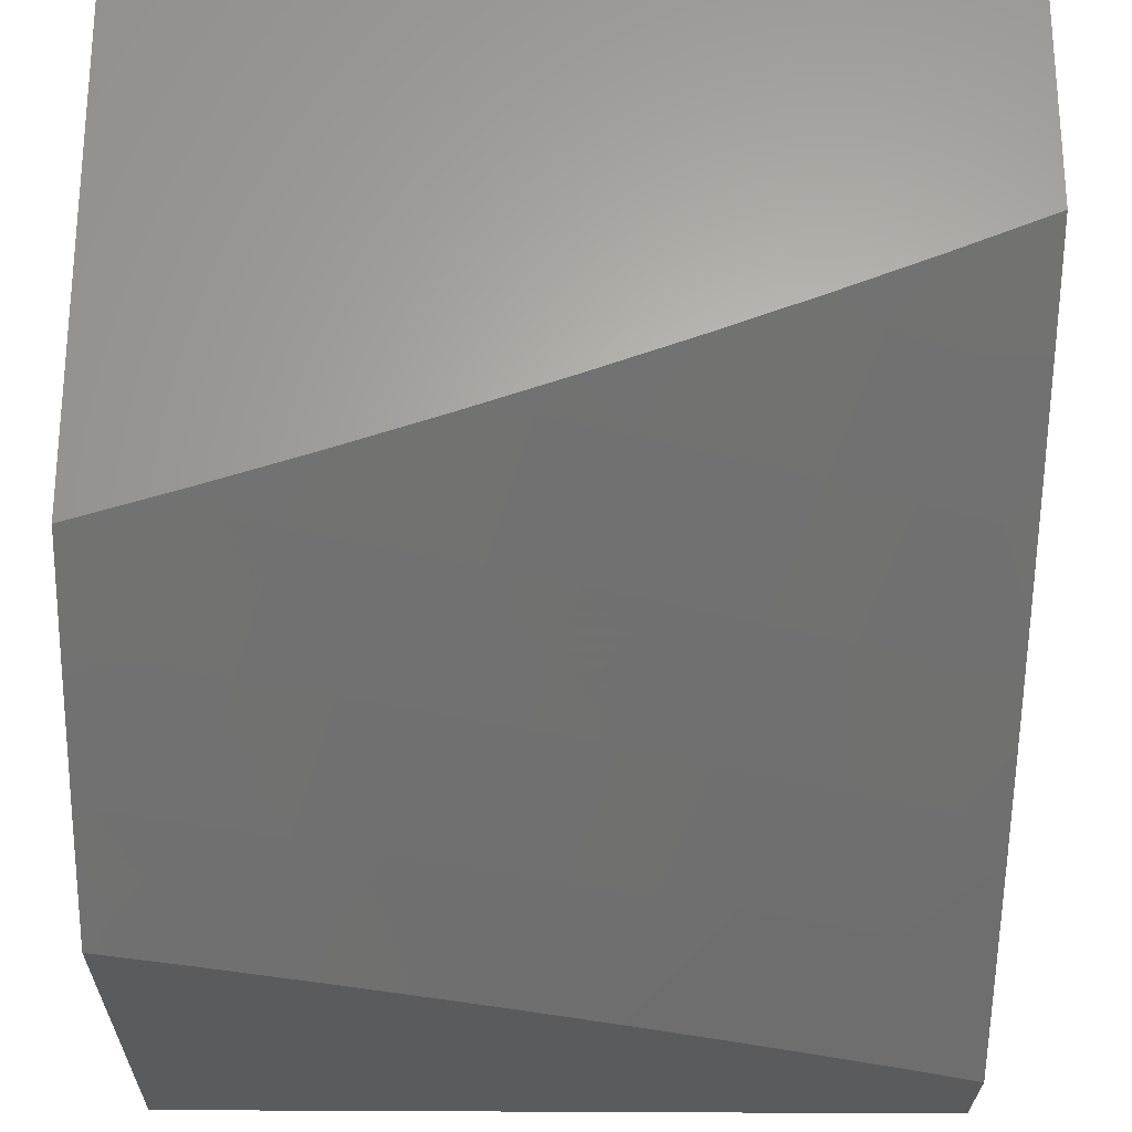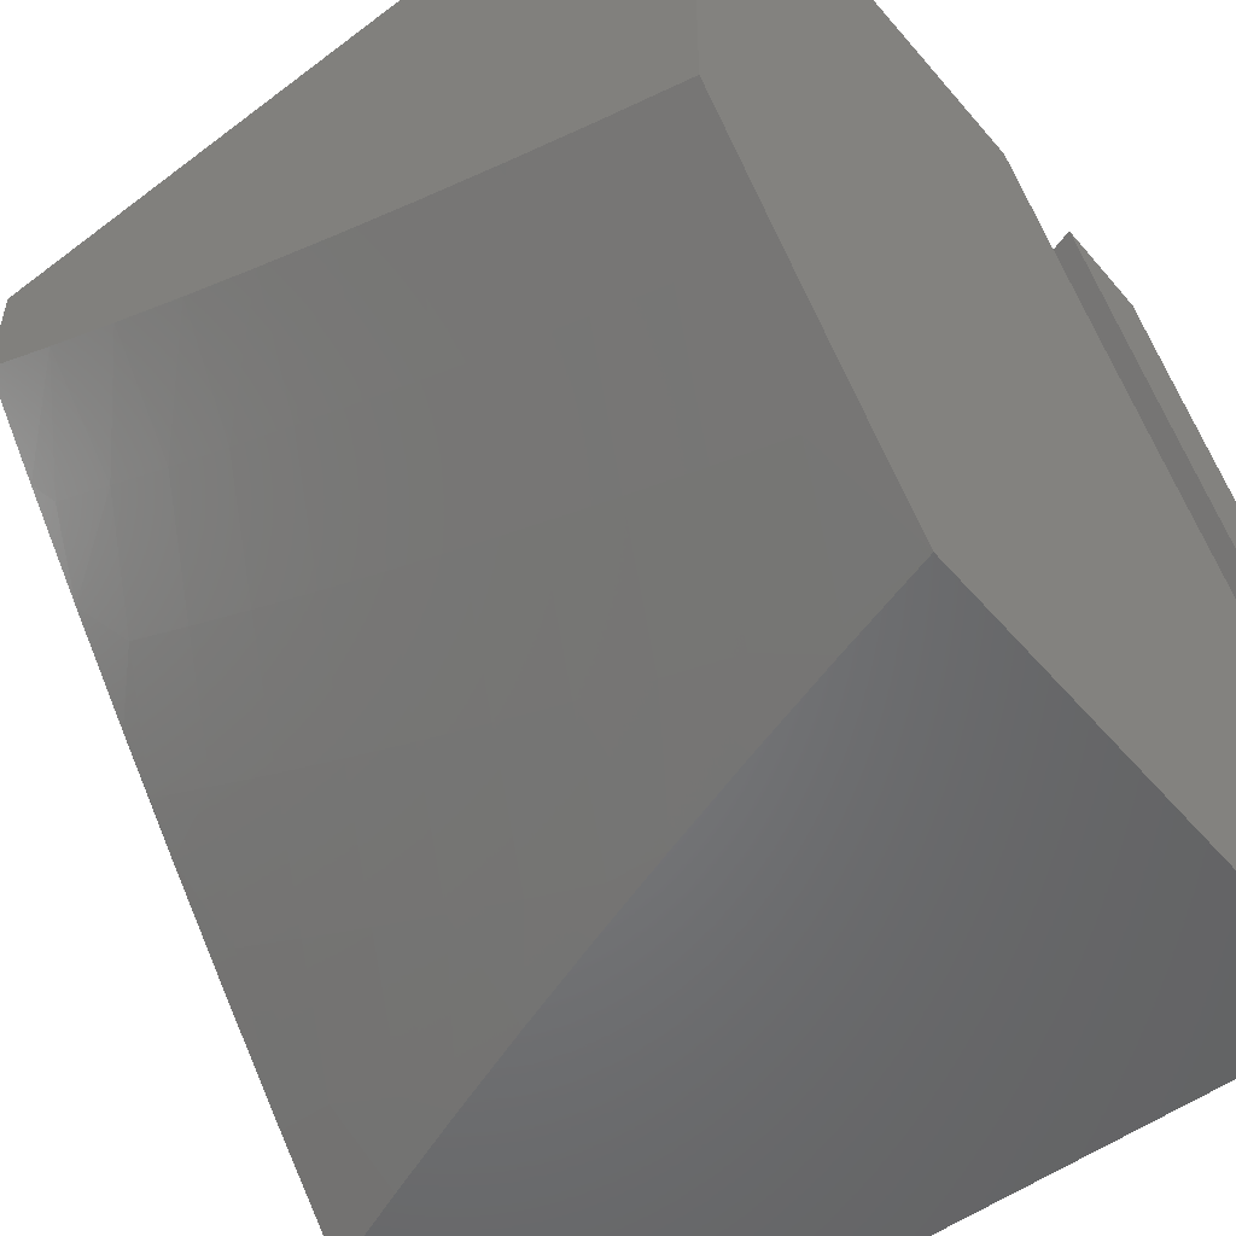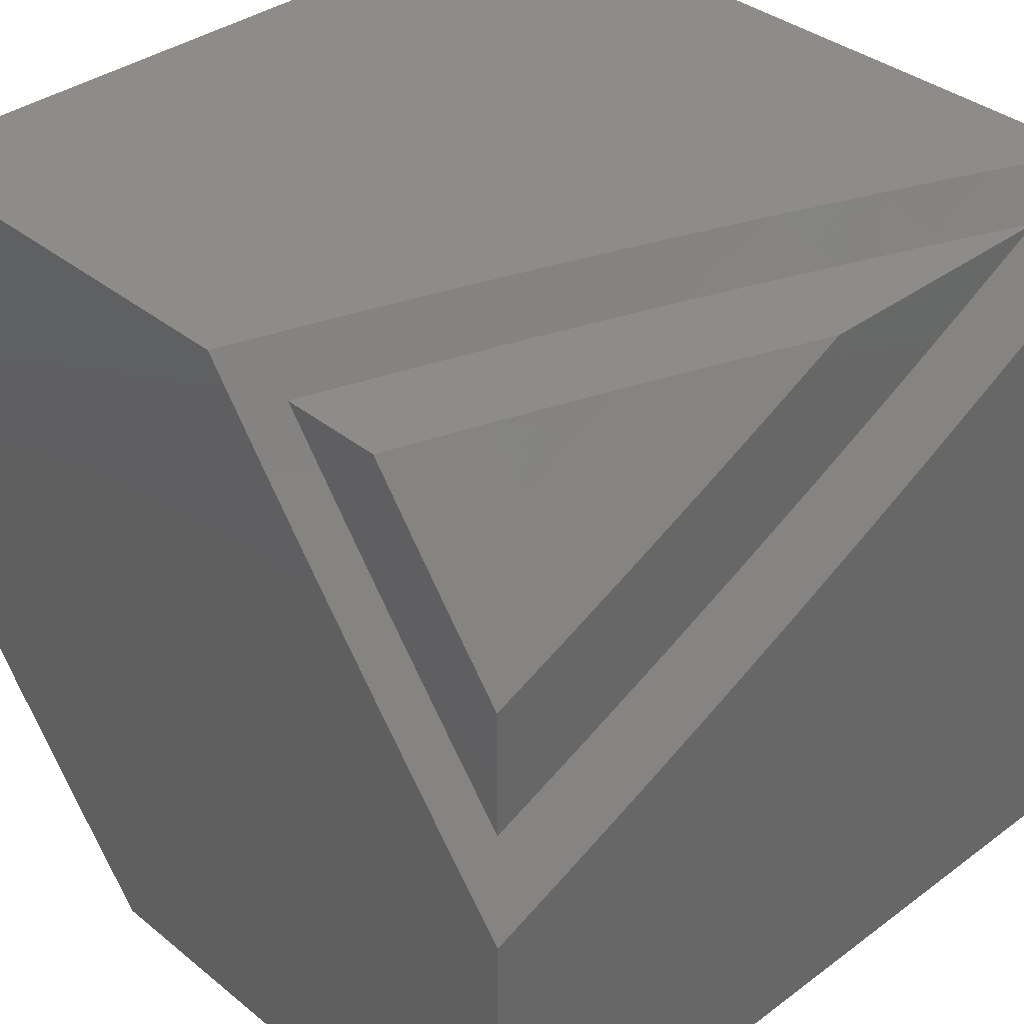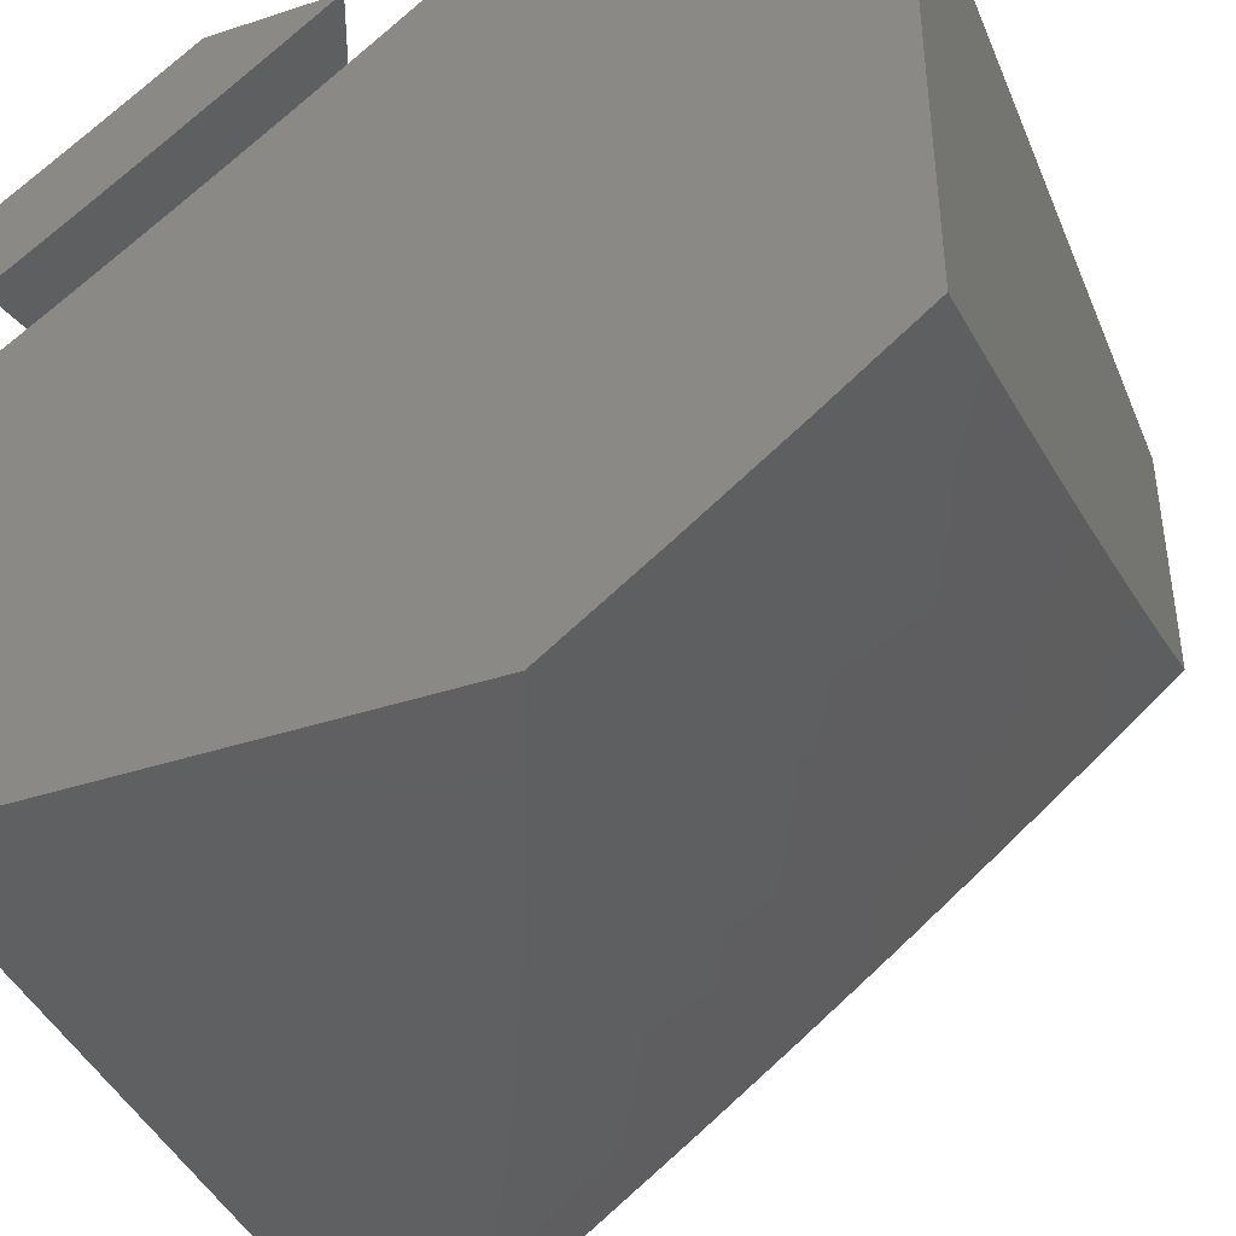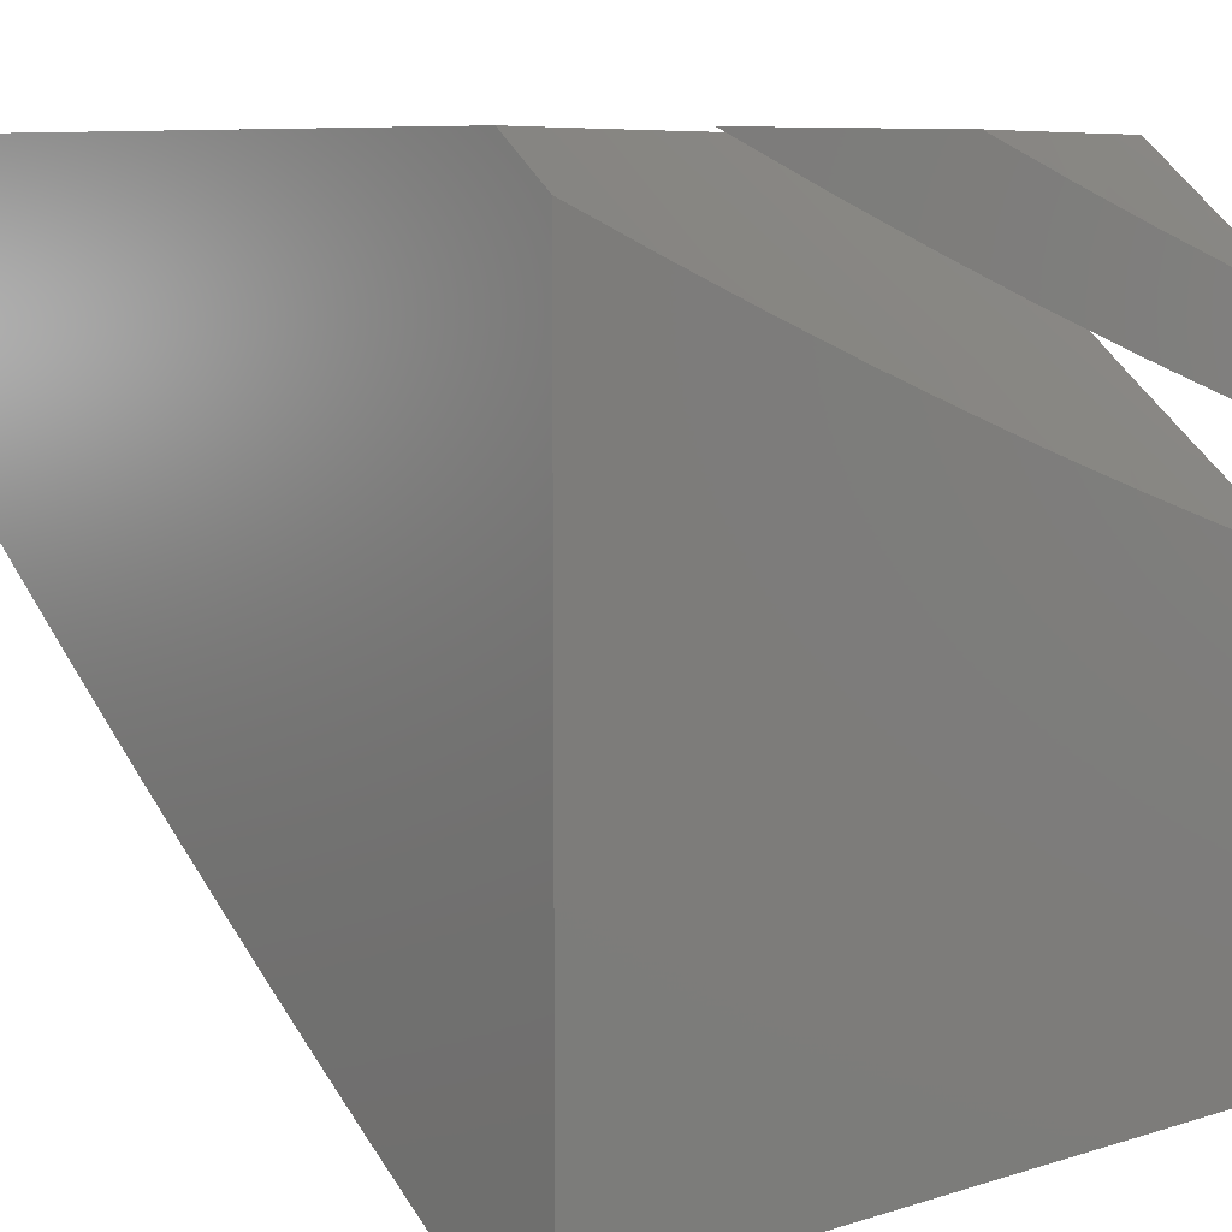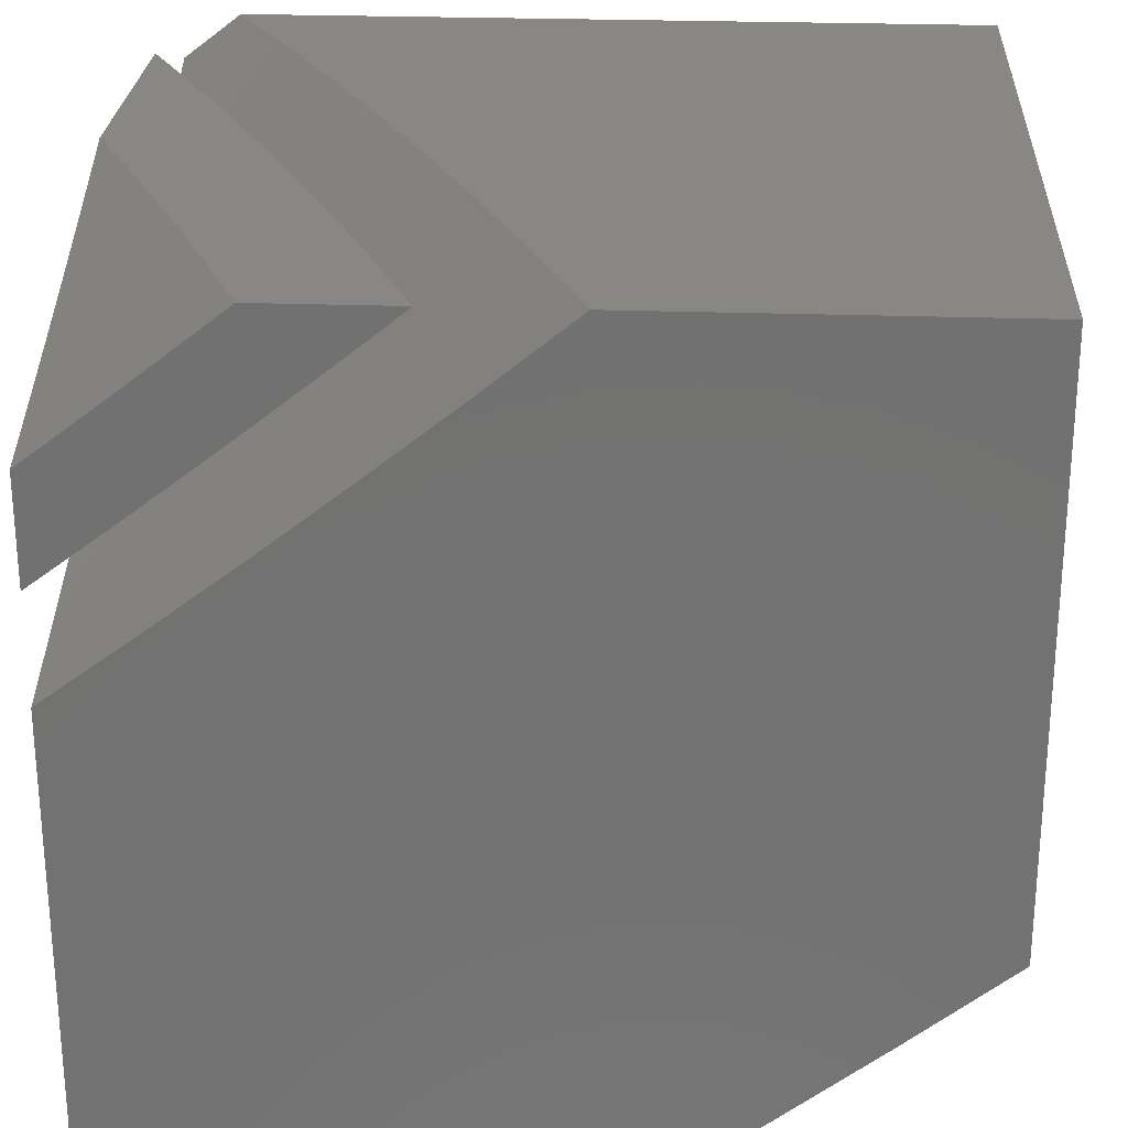
<metadata>
{"format":"stl","ext":"stl","renderer":"f3d","projection":"perspective","resolution":1024,"background":"white","views":[{"elev":-25.5,"azim":-1.0,"up":"+Z"},{"elev":-51.4,"azim":-140.8,"up":"+Y"},{"elev":36.5,"azim":-43.8,"up":"+Y"},{"elev":-41.1,"azim":-68.4,"up":"+Z"},{"elev":8.0,"azim":139.2,"up":"+Z"},{"elev":25.7,"azim":-86.8,"up":"+Z"}]}
</metadata>
<code>
# stl→obj: 154 verts, 300 faces
v 3 -7.224 -9
v 3.1 -7.182 -9
v 3 -7.15 -9.058
v 3.042 -7.095 -9.087
v 3 -7.075 -9.116
v 3 -7 -9.174
v 3.124 -7.059 -9.087
v 3.124 -7 -9.133
v 3.205 -7.023 -9.087
v 3.247 -7 -9.09
v 3.297 -7.094 -9
v 3.369 -7 -9.046
v 3.394 -7.048 -9
v 3.491 -7 -9
v 3.198 -7.139 -9
v 3.821 -7 -9
v 3.707 -7.061 -9
v 3.686 -7 -9.055
v 3.591 -7.121 -9
v 3.55 -7 -9.109
v 3.5 -7.034 -9.102
v 3.414 -7 -9.16
v 3.41 -7.078 -9.102
v 3.32 -7.12 -9.102
v 3.357 -7.234 -9
v 3.23 -7.162 -9.102
v 3.239 -7.288 -9
v 3.139 -7.202 -9.102
v 3.12 -7.339 -9
v 3.047 -7.242 -9.102
v 3 -7.293 -9.077
v 3 -7.196 -9.153
v 3.475 -7.178 -9
v 3 -7.389 -9
v 3 -7.098 -9.229
v 3.091 -7.093 -9.203
v 3 -7 -9.303
v 3.139 -7 -9.257
v 3.181 -7.053 -9.203
v 3.277 -7 -9.21
v 3.27 -7.012 -9.203
v 4 -8 -9.334
v 4 -7.881 -9.434
v 4 -8 -9
v 4 -7.073 -9
v 4 -7.761 -9.532
v 4 -7.639 -9.629
v 4 -7.049 -9.019
v 4 -7.516 -9.724
v 4 -7.024 -9.038
v 4 -7 -9.056
v 4 -7.392 -9.817
v 4 -7.267 -9.91
v 4 -7.141 -10
v 4 -7 -10
v 3.892 -7.2 -10
v 3.783 -7.258 -10
v 3 -7 -10
v 3.674 -7.314 -10
v 3.564 -7.368 -10
v 3.452 -7.421 -10
v 3.34 -7.472 -10
v 3.228 -7.521 -10
v 3.114 -7.569 -10
v 3 -7.615 -10
v 3.892 -7.133 -9
v 3.784 -7.191 -9
v 3.674 -7.248 -9
v 3.564 -7.303 -9
v 3.452 -7.356 -9
v 3.34 -7.408 -9
v 3.228 -7.457 -9
v 3 -8 -9
v 3.114 -7.505 -9
v 3 -7.552 -9
v 3 -7.745 -9.901
v 3 -7.224 -9.263
v 3 -7.112 -9.347
v 3 -7 -9.431
v 3 -7.334 -9.176
v 3 -7.873 -9.8
v 3 -7.444 -9.089
v 3 -8 -9.698
v 3.127 -7 -9.39
v 3.254 -7 -9.347
v 3.38 -7 -9.303
v 3.505 -7 -9.257
v 3.63 -7 -9.209
v 3.754 -7 -9.16
v 3.877 -7 -9.109
v 3.127 -8 -9.658
v 3.253 -8 -9.617
v 3.379 -8 -9.574
v 3.505 -8 -9.529
v 3.629 -8 -9.483
v 3.754 -8 -9.435
v 3.877 -8 -9.385
v 3.049 -7.397 -9.11
v 3.094 -7.241 -9.219
v 3.043 -7.123 -9.326
v 3.134 -7.083 -9.326
v 3.225 -7.042 -9.326
v 3.37 -7.116 -9.219
v 3.461 -7.073 -9.219
v 3.551 -7.028 -9.219
v 3.608 -7.141 -9.11
v 3.699 -7.094 -9.11
v 3.143 -7.357 -9.11
v 3.237 -7.316 -9.11
v 3.331 -7.274 -9.11
v 3.424 -7.231 -9.11
v 3.516 -7.186 -9.11
v 3.79 -7.046 -9.11
v 3.186 -7.2 -9.219
v 3.278 -7.159 -9.219
v 3.916 -7.904 -9.449
v 3.816 -7.953 -9.449
v 3.663 -7.888 -9.563
v 3.562 -7.934 -9.563
v 3.462 -7.978 -9.563
v 3.412 -7.863 -9.674
v 3.312 -7.905 -9.674
v 3.263 -7.788 -9.785
v 3.164 -7.828 -9.785
v 3.116 -7.709 -9.893
v 3.018 -7.748 -9.893
v 3.065 -7.868 -9.785
v 3.111 -7.987 -9.674
v 3.212 -7.947 -9.674
v 3.213 -7.669 -9.893
v 3.361 -7.746 -9.785
v 3.511 -7.819 -9.674
v 3.31 -7.628 -9.893
v 3.459 -7.703 -9.785
v 3.61 -7.774 -9.674
v 3.762 -7.841 -9.563
v 3.406 -7.585 -9.893
v 3.556 -7.658 -9.785
v 3.708 -7.728 -9.674
v 3.861 -7.793 -9.563
v 3.959 -7.743 -9.563
v 3.902 -7.631 -9.674
v 3.998 -7.581 -9.674
v 3.844 -7.518 -9.785
v 3.939 -7.469 -9.785
v 3.785 -7.403 -9.893
v 3.879 -7.355 -9.893
v 3.502 -7.542 -9.893
v 3.653 -7.613 -9.785
v 3.805 -7.68 -9.674
v 3.597 -7.497 -9.893
v 3.691 -7.451 -9.893
v 3.971 -7.305 -9.893
v 3.749 -7.566 -9.785
f 1 2 3
f 3 2 4
f 3 4 5
f 5 4 6
f 6 4 7
f 6 7 8
f 8 7 9
f 8 9 10
f 10 9 11
f 10 11 12
f 12 11 13
f 12 13 14
f 4 2 7
f 7 2 15
f 7 15 9
f 9 15 11
f 16 17 18
f 18 17 19
f 18 19 20
f 20 19 21
f 20 21 22
f 22 21 23
f 22 23 24
f 24 23 25
f 24 25 26
f 26 25 27
f 26 27 28
f 28 27 29
f 28 29 30
f 30 29 31
f 30 31 32
f 19 33 21
f 21 33 23
f 33 25 23
f 29 34 31
f 35 36 32
f 32 36 28
f 32 28 30
f 35 37 36
f 36 37 38
f 36 38 39
f 39 38 40
f 39 40 41
f 41 40 22
f 41 22 24
f 41 24 39
f 39 24 26
f 39 26 36
f 36 26 28
f 8 40 6
f 6 40 38
f 6 38 37
f 40 8 22
f 22 8 10
f 22 10 20
f 20 10 12
f 20 12 14
f 16 18 14
f 14 18 20
f 13 19 14
f 14 19 17
f 14 17 16
f 19 13 33
f 33 13 11
f 33 11 15
f 33 15 25
f 25 15 2
f 25 2 27
f 27 2 1
f 27 1 29
f 29 1 34
f 34 1 31
f 31 1 3
f 31 3 32
f 32 3 5
f 32 5 35
f 35 5 6
f 35 6 37
f 42 43 44
f 44 43 45
f 45 43 46
f 45 46 47
f 45 47 48
f 48 47 49
f 48 49 50
f 50 49 51
f 51 49 52
f 51 52 53
f 54 55 53
f 53 55 51
f 54 56 55
f 55 56 57
f 55 57 58
f 58 57 59
f 58 59 60
f 60 61 58
f 58 61 62
f 58 62 63
f 63 64 58
f 58 64 65
f 45 66 44
f 44 66 67
f 44 67 68
f 68 69 44
f 44 69 70
f 44 70 71
f 71 72 44
f 44 72 73
f 73 72 74
f 73 74 75
f 76 77 65
f 65 77 78
f 65 78 79
f 77 76 80
f 80 76 81
f 80 81 82
f 82 81 83
f 82 83 75
f 75 83 73
f 79 58 65
f 79 84 58
f 58 84 85
f 58 85 55
f 55 85 86
f 55 86 87
f 87 88 55
f 55 88 89
f 55 89 90
f 90 51 55
f 83 91 73
f 73 91 92
f 73 92 93
f 93 94 73
f 73 94 95
f 73 95 96
f 73 96 44
f 44 96 97
f 44 97 42
f 75 74 82
f 82 74 98
f 82 98 80
f 80 98 99
f 80 99 77
f 77 99 100
f 77 100 78
f 78 100 79
f 79 100 101
f 79 101 84
f 84 101 102
f 84 102 85
f 85 102 103
f 85 103 86
f 86 103 104
f 86 104 87
f 87 104 105
f 87 105 88
f 88 105 106
f 88 106 107
f 107 106 68
f 107 68 67
f 98 74 108
f 108 74 72
f 108 72 109
f 109 72 71
f 109 71 110
f 110 71 70
f 110 70 111
f 111 70 69
f 111 69 112
f 112 69 106
f 112 106 105
f 69 68 106
f 107 67 113
f 113 67 66
f 113 66 90
f 90 66 45
f 90 45 48
f 48 50 90
f 90 50 51
f 90 89 113
f 113 89 107
f 89 88 107
f 98 108 99
f 99 108 114
f 99 114 101
f 101 114 102
f 101 100 99
f 108 109 114
f 114 109 115
f 114 115 102
f 102 115 103
f 103 115 110
f 110 115 109
f 104 103 111
f 111 103 110
f 105 104 112
f 112 104 111
f 43 42 116
f 116 42 97
f 116 97 117
f 117 97 96
f 117 96 118
f 118 96 95
f 118 95 119
f 119 95 94
f 119 94 120
f 120 94 93
f 120 93 121
f 121 93 122
f 121 122 123
f 123 122 124
f 123 124 125
f 125 124 126
f 125 126 65
f 65 126 76
f 76 126 81
f 81 126 127
f 81 127 83
f 83 127 128
f 83 128 91
f 91 128 129
f 91 129 92
f 92 129 122
f 92 122 93
f 65 64 125
f 125 64 130
f 125 130 123
f 123 130 131
f 123 131 121
f 121 131 132
f 121 132 119
f 119 132 118
f 64 63 130
f 130 63 133
f 130 133 131
f 131 133 134
f 131 134 132
f 132 134 135
f 132 135 118
f 118 135 136
f 118 136 117
f 117 136 116
f 63 62 133
f 133 62 137
f 133 137 134
f 134 137 138
f 134 138 135
f 135 138 139
f 135 139 136
f 136 139 140
f 136 140 116
f 116 140 141
f 116 141 43
f 43 141 46
f 46 141 47
f 47 141 142
f 47 142 143
f 143 142 144
f 143 144 145
f 145 144 146
f 145 146 147
f 147 146 57
f 147 57 56
f 62 61 137
f 137 61 148
f 137 148 138
f 138 148 149
f 138 149 139
f 139 149 150
f 139 150 140
f 140 150 141
f 148 61 151
f 151 61 60
f 151 60 152
f 152 60 59
f 152 59 146
f 146 59 57
f 54 53 56
f 56 53 153
f 56 153 147
f 147 153 52
f 147 52 145
f 145 52 49
f 145 49 143
f 143 49 47
f 53 52 153
f 146 144 152
f 152 144 154
f 152 154 151
f 151 154 149
f 151 149 148
f 144 142 154
f 154 142 150
f 154 150 149
f 142 141 150
f 120 121 119
f 122 129 124
f 124 129 127
f 124 127 126
f 128 127 129

</code>
